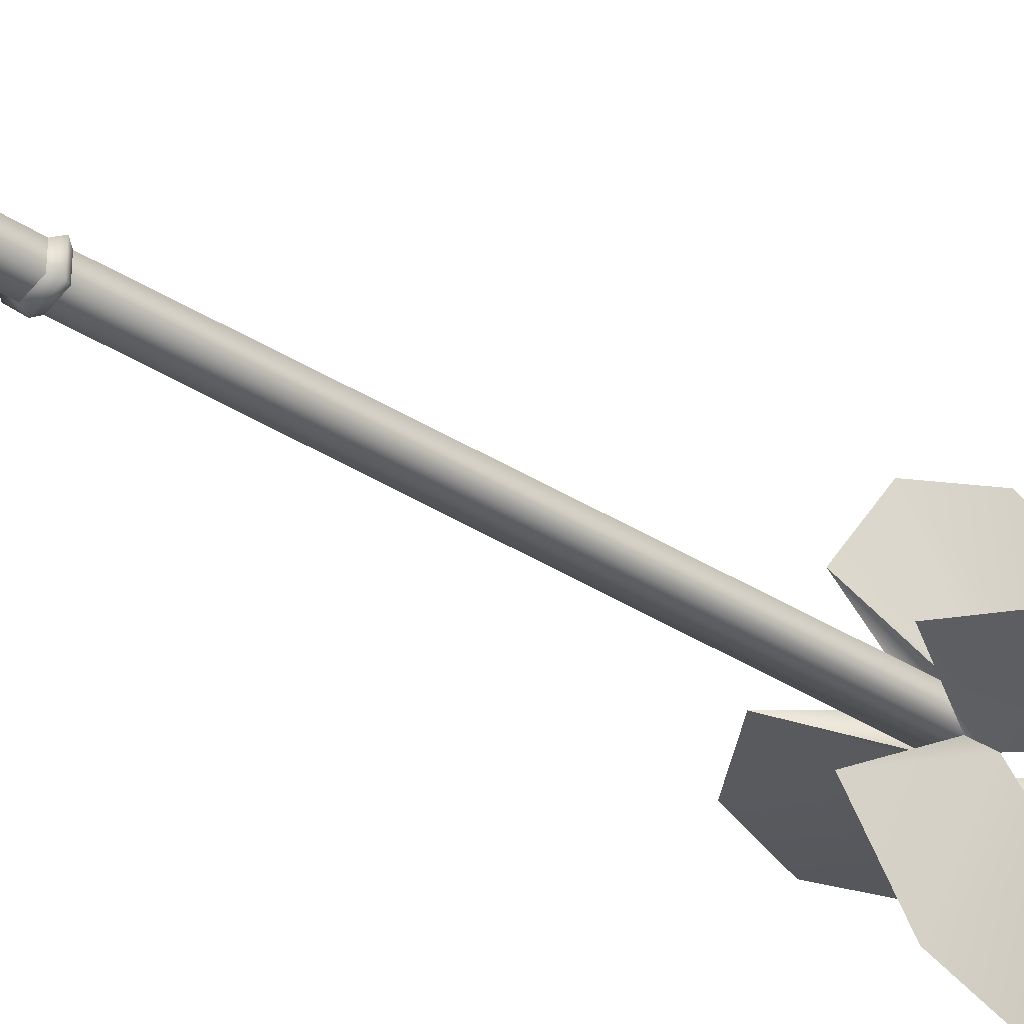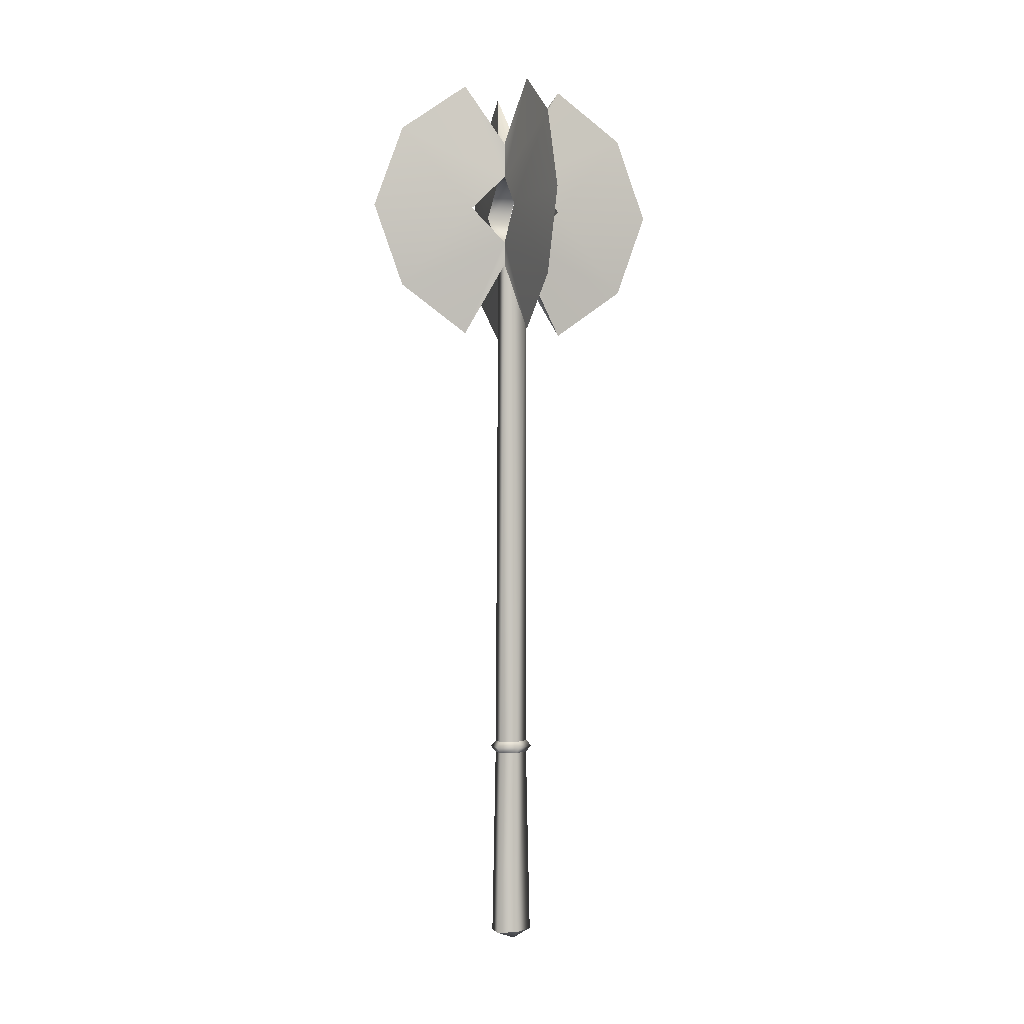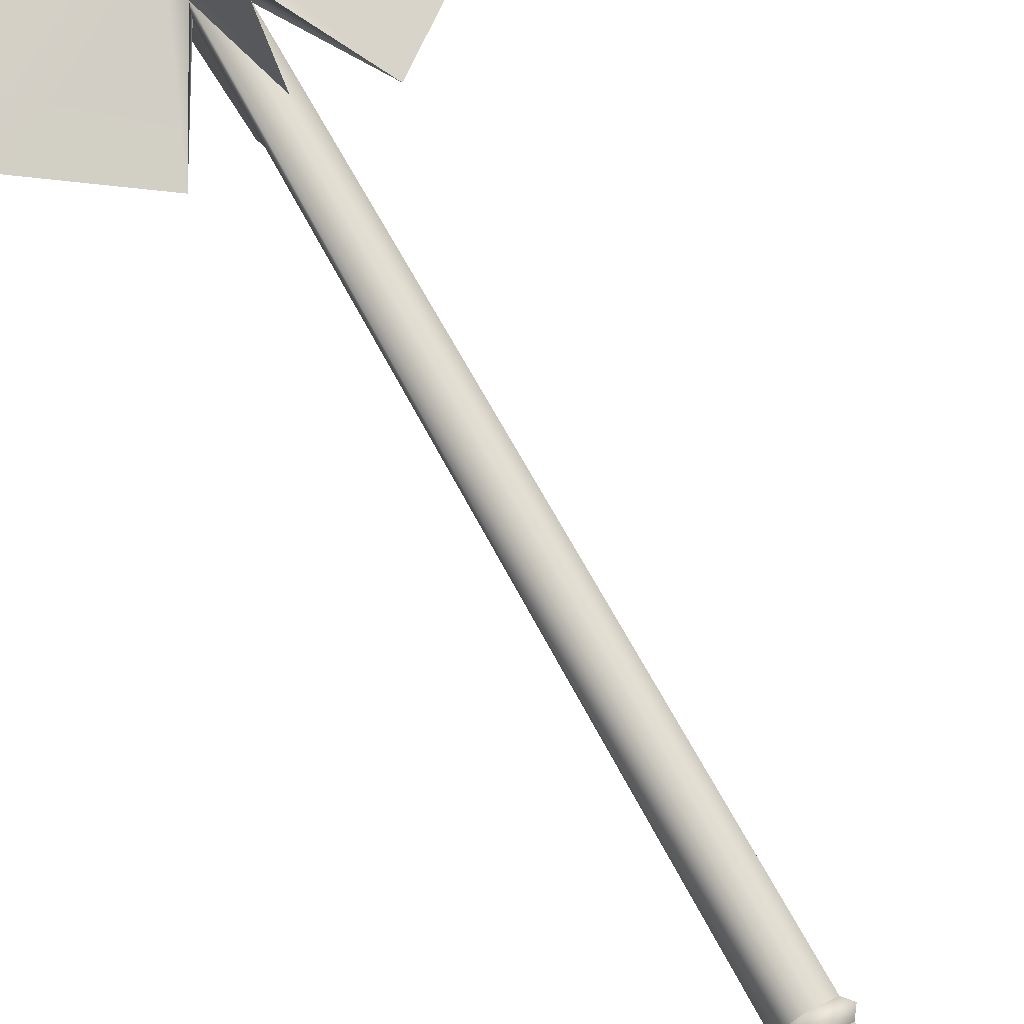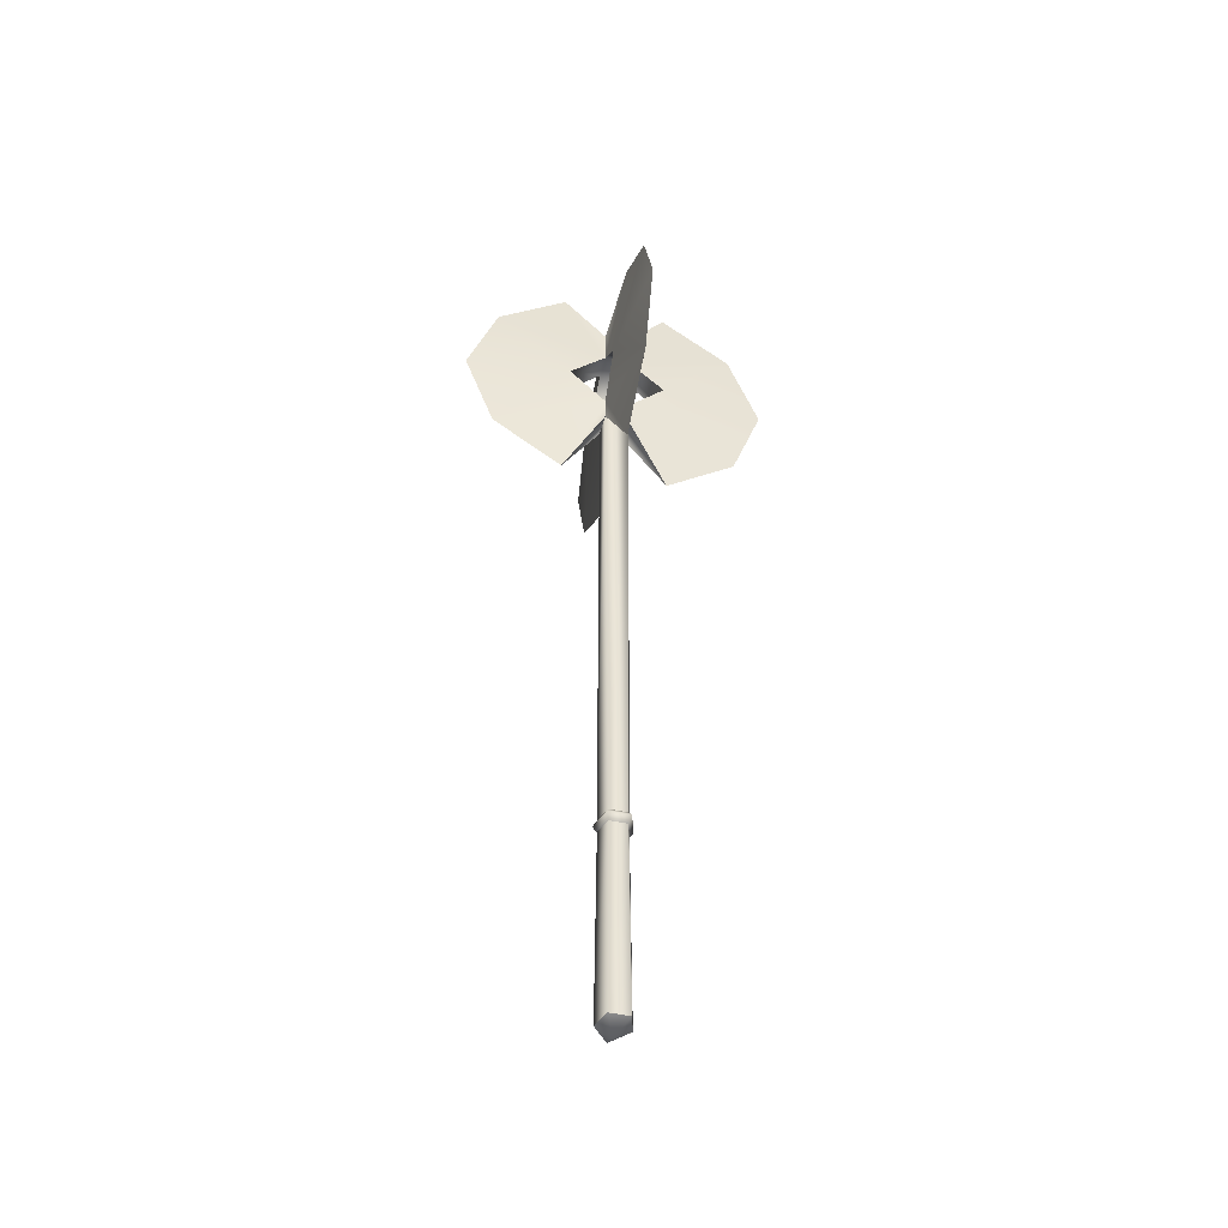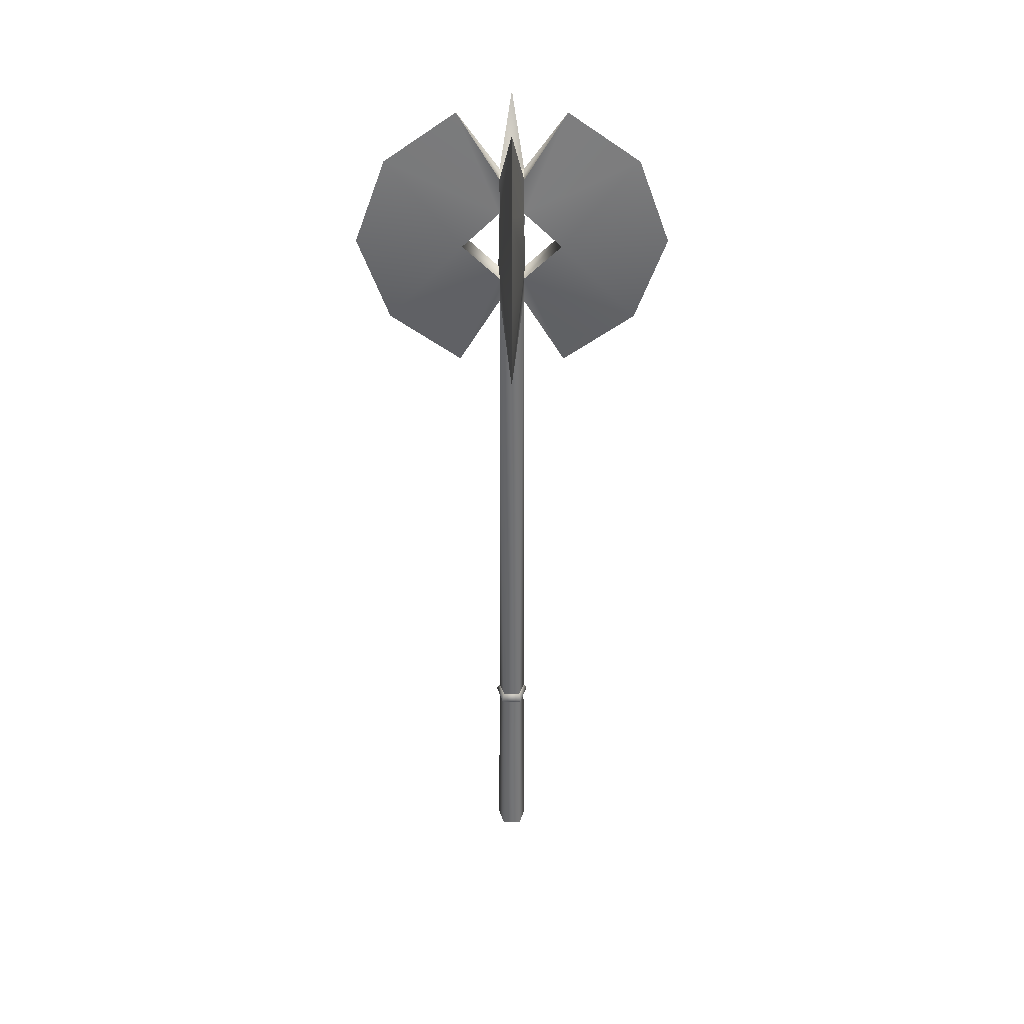
<metadata>
{"format":"obj","ext":"obj","renderer":"f3d","projection":"perspective","resolution":1024,"background":"white","views":[{"elev":-32.4,"azim":47.7,"up":"+Z"},{"elev":-0.9,"azim":162.5,"up":"+Y"},{"elev":74.7,"azim":-29.2,"up":"+Z"},{"elev":-46.1,"azim":75.7,"up":"+Y"},{"elev":35.5,"azim":90.1,"up":"+Y"}]}
</metadata>
<code>
g default
v -0.0686 -9.744 -1.641
v -2.207 -9.705 0.03625
v -1.743 11.13 0.0276
v -0.1 11.12 -1.471
v -0.0686 -9.744 1.713
v -0.1 11.12 1.526
v 2.081 -9.782 1.073
v 1.713 11.11 0.9538
v 2.081 -9.782 -1
v 1.713 11.11 -0.8986
v -1.274 68.51 -1.275
v -1.278 68.51 1.274
v 1.287 68.5 1.275
v 1.294 68.5 -1.275
v -0.171 -10.7 0.02761
v -1.779 12.47 0.0276
v -0.1218 12.46 -1.484
v -0.1218 12.46 1.539
v 1.709 12.45 0.9616
v 1.709 12.45 -0.9064
v -0.313 11.79 -1.851
v -2.394 11.8 0.0276
v -0.313 11.79 1.906
v 2.208 11.79 1.189
v 2.208 11.79 -1.133
v -1.285 71.11 -1.282
v -1.289 71.11 1.292
v -1.285 78.84 -1.282
v -1.289 78.84 1.292
v -1.287 82.71 -1.284
v -1.29 82.71 1.293
v 1.299 71.1 1.287
v 1.299 78.82 1.287
v 1.3 82.7 1.288
v 13.36 65.8 0.008714
v 16.68 74.93 0.008577
v 1.306 71.1 -1.287
v 5.31 74.93 -1.376
v 5.309 74.93 1.401
v 5.759 60.39 0.008848
v 1.306 78.82 -1.287
v 1.307 82.7 -1.288
v 13.36 84.06 0.008711
v 5.759 89.47 0.008844
v 0.01005 74.99 16.65
v -1.383 74.99 5.28
v 0.009915 65.86 13.33
v 1.394 74.99 5.281
v 0.009782 60.45 5.729
v 0.009915 84.12 13.33
v 0.00978 89.53 5.729
v -16.68 74.99 0.01316
v -5.312 74.99 -1.38
v -13.37 65.86 0.01303
v -5.313 74.99 1.397
v -5.762 60.45 0.0129
v -13.37 84.12 0.01303
v -5.762 89.53 0.01289
v 0.01699 74.99 -16.67
v 1.41 74.99 -5.304
v 0.01713 65.86 -13.36
v -1.367 74.99 -5.304
v 0.01727 60.45 -5.753
v 0.01713 84.12 -13.36
v 0.01727 89.53 -5.753
g Fy_Wea_masse1M
f 1 2 3
f 3 4 1
f 2 5 6
f 6 3 2
f 5 7 8
f 8 6 5
f 7 9 10
f 10 8 7
f 9 1 4
f 4 10 9
f 17 16 11
f 16 18 12
f 12 11 16
f 18 19 13
f 13 12 18
f 19 20 14
f 14 13 19
f 14 17 11
f 17 14 20
f 15 2 1
f 15 5 2
f 15 7 5
f 15 9 7
f 15 1 9
f 21 22 16
f 16 17 21
f 22 23 18
f 18 16 22
f 23 24 19
f 19 18 23
f 24 25 20
f 20 19 24
f 25 21 17
f 17 20 25
f 4 3 22
f 22 21 4
f 3 6 23
f 23 22 3
f 6 8 24
f 24 23 6
f 8 10 25
f 25 24 8
f 10 4 21
f 21 25 10
f 30 31 34
f 36 39 35
f 35 38 36
f 40 35 32
f 37 40 14
f 38 35 37
f 39 32 35
f 13 14 40
f 40 32 13
f 37 35 40
f 32 39 38
f 32 38 37
f 30 34 42
f 43 39 36
f 36 38 43
f 33 43 44
f 42 44 41
f 41 43 38
f 43 33 39
f 44 42 34
f 34 33 44
f 44 43 41
f 38 39 33
f 41 38 33
f 26 27 32
f 26 32 37
f 29 28 41
f 29 41 33
f 45 46 47
f 47 48 45
f 49 47 27
f 32 49 13
f 48 47 32
f 46 27 47
f 12 13 49
f 49 27 12
f 32 47 49
f 27 46 48
f 27 48 32
f 50 46 45
f 45 48 50
f 29 50 51
f 34 51 33
f 33 50 48
f 50 29 46
f 51 34 31
f 31 29 51
f 51 50 33
f 48 46 29
f 33 48 29
f 52 53 54
f 54 55 52
f 56 54 26
f 27 56 12
f 55 54 27
f 53 26 54
f 11 12 56
f 56 26 11
f 27 54 56
f 26 53 55
f 26 55 27
f 57 53 52
f 52 55 57
f 28 57 58
f 31 58 29
f 29 57 55
f 57 28 53
f 58 31 30
f 30 28 58
f 58 57 29
f 55 53 28
f 29 55 28
f 59 60 61
f 61 62 59
f 63 61 37
f 26 63 11
f 62 61 26
f 60 37 61
f 14 11 63
f 63 37 14
f 26 61 63
f 37 60 62
f 37 62 26
f 64 60 59
f 59 62 64
f 41 64 65
f 30 65 28
f 28 64 62
f 64 41 60
f 65 30 42
f 42 41 65
f 65 64 28
f 62 60 41
f 28 62 41

</code>
